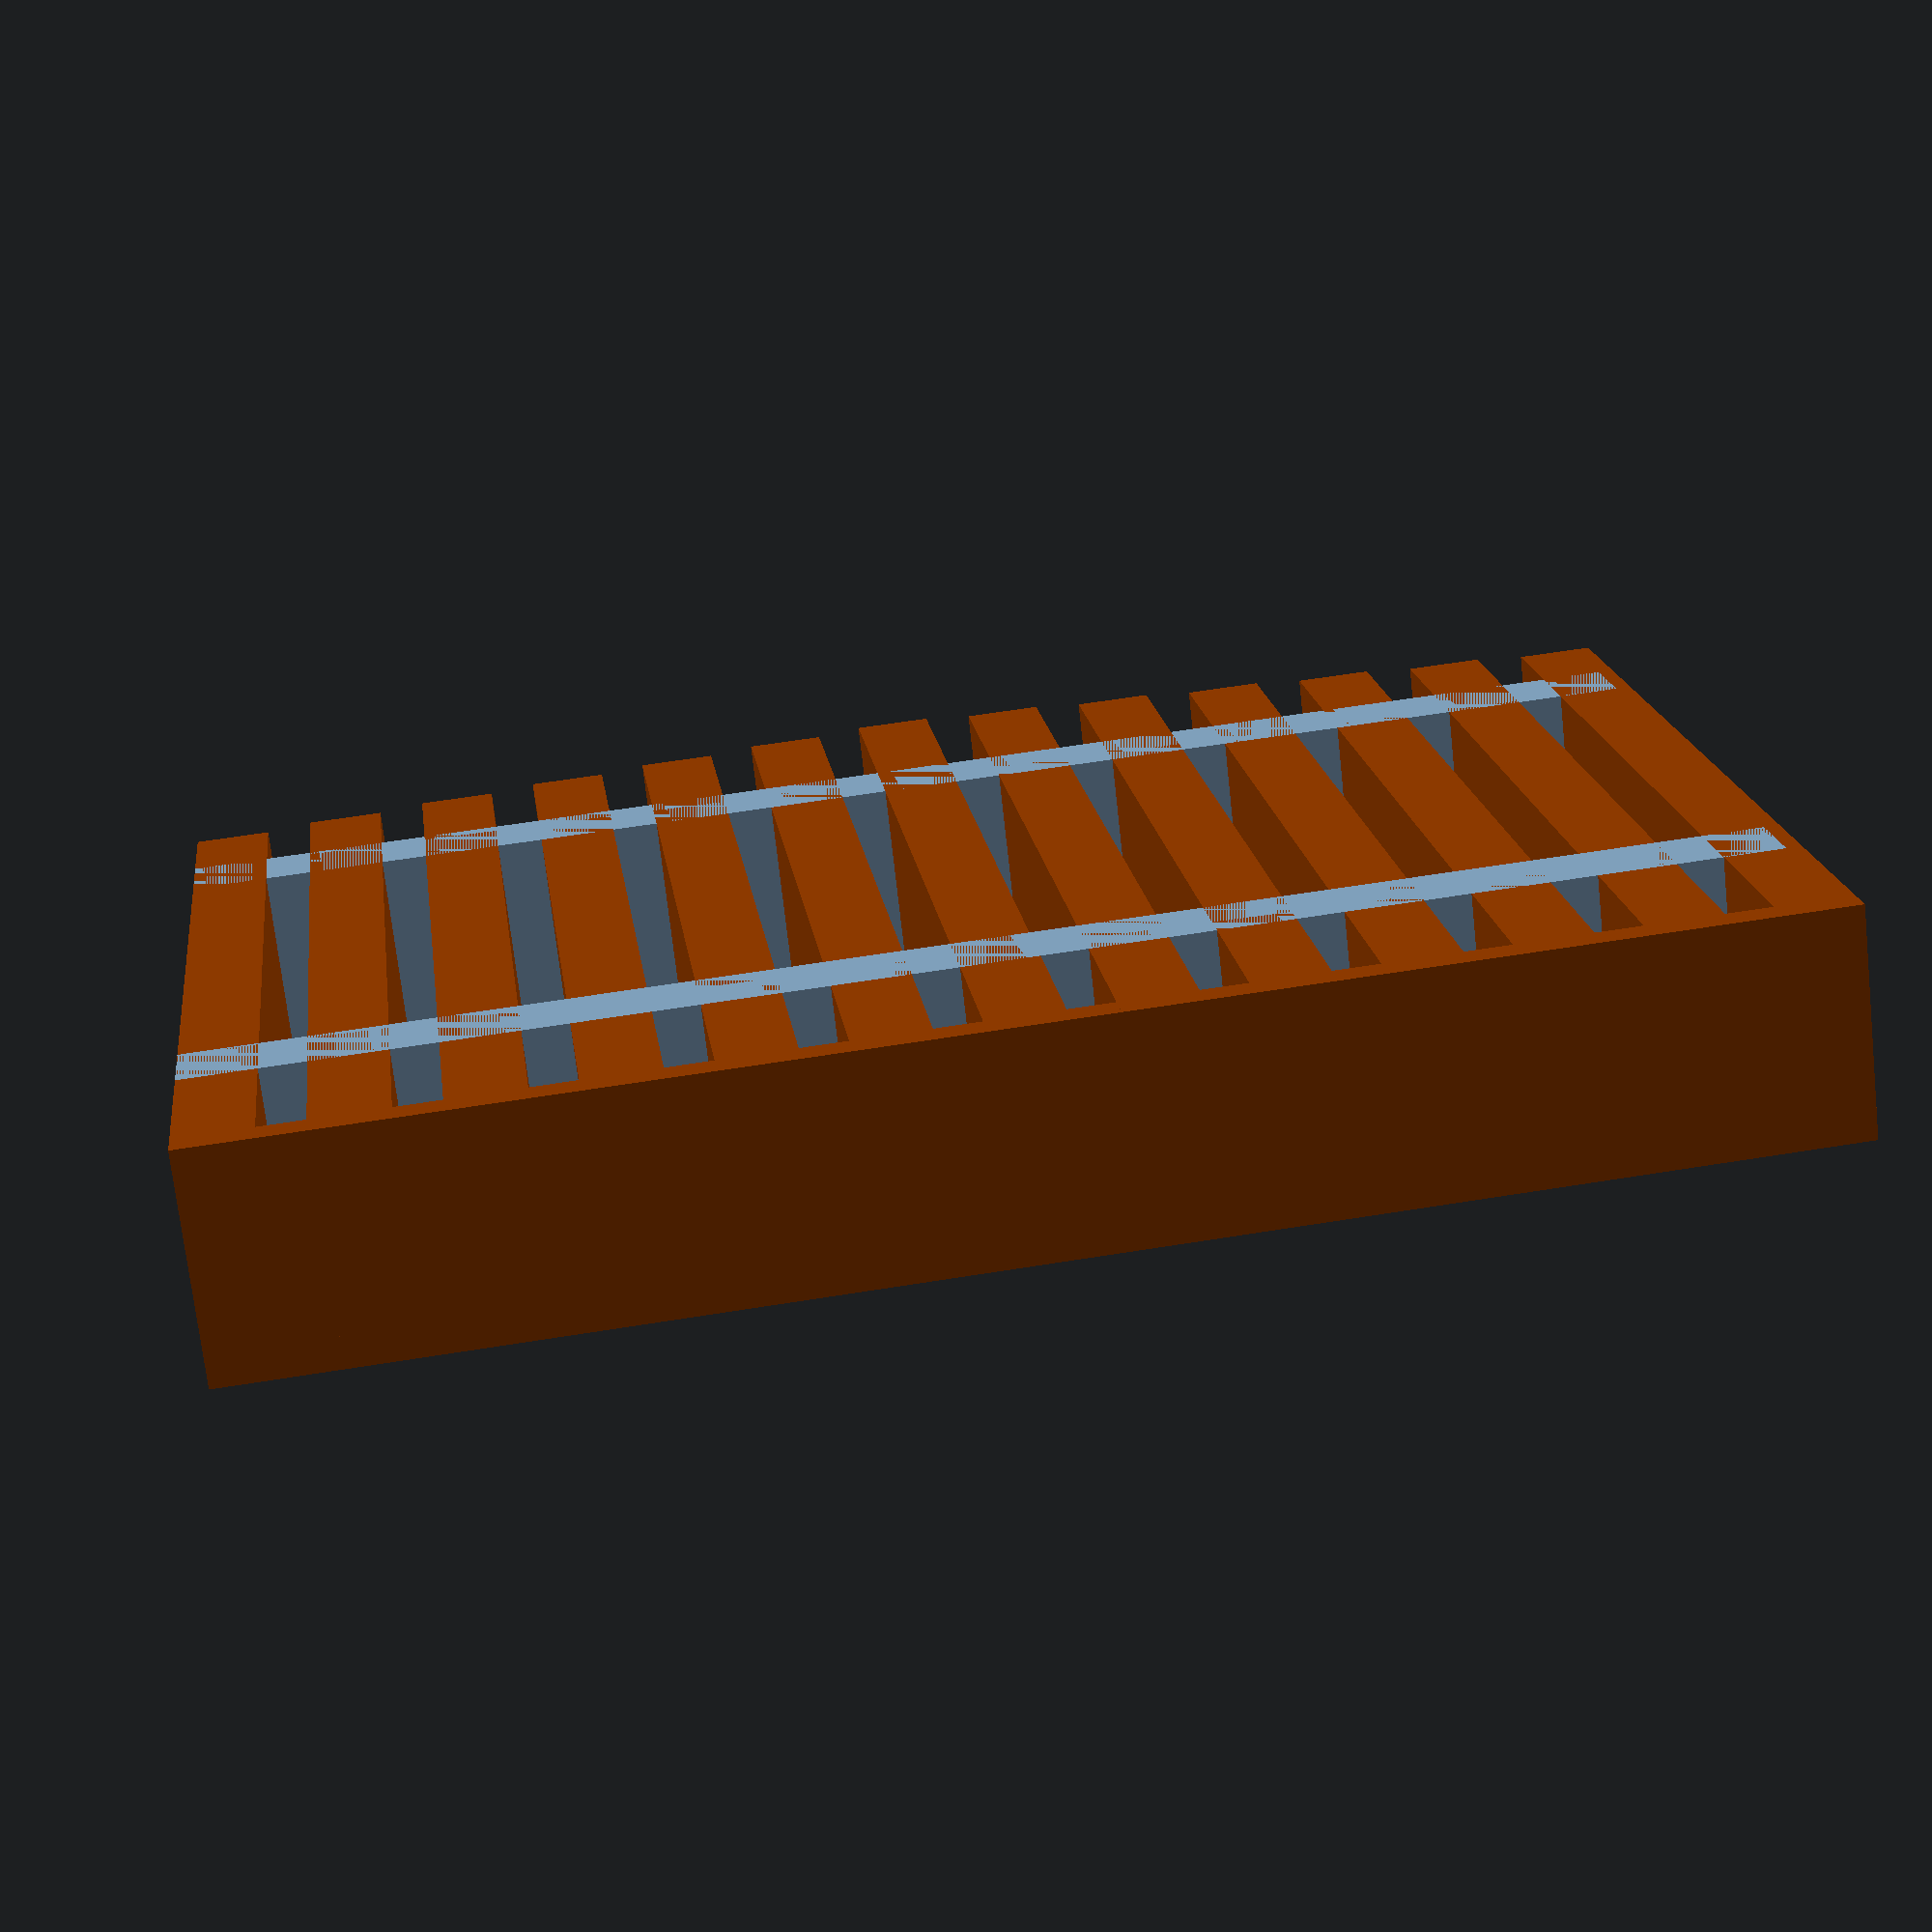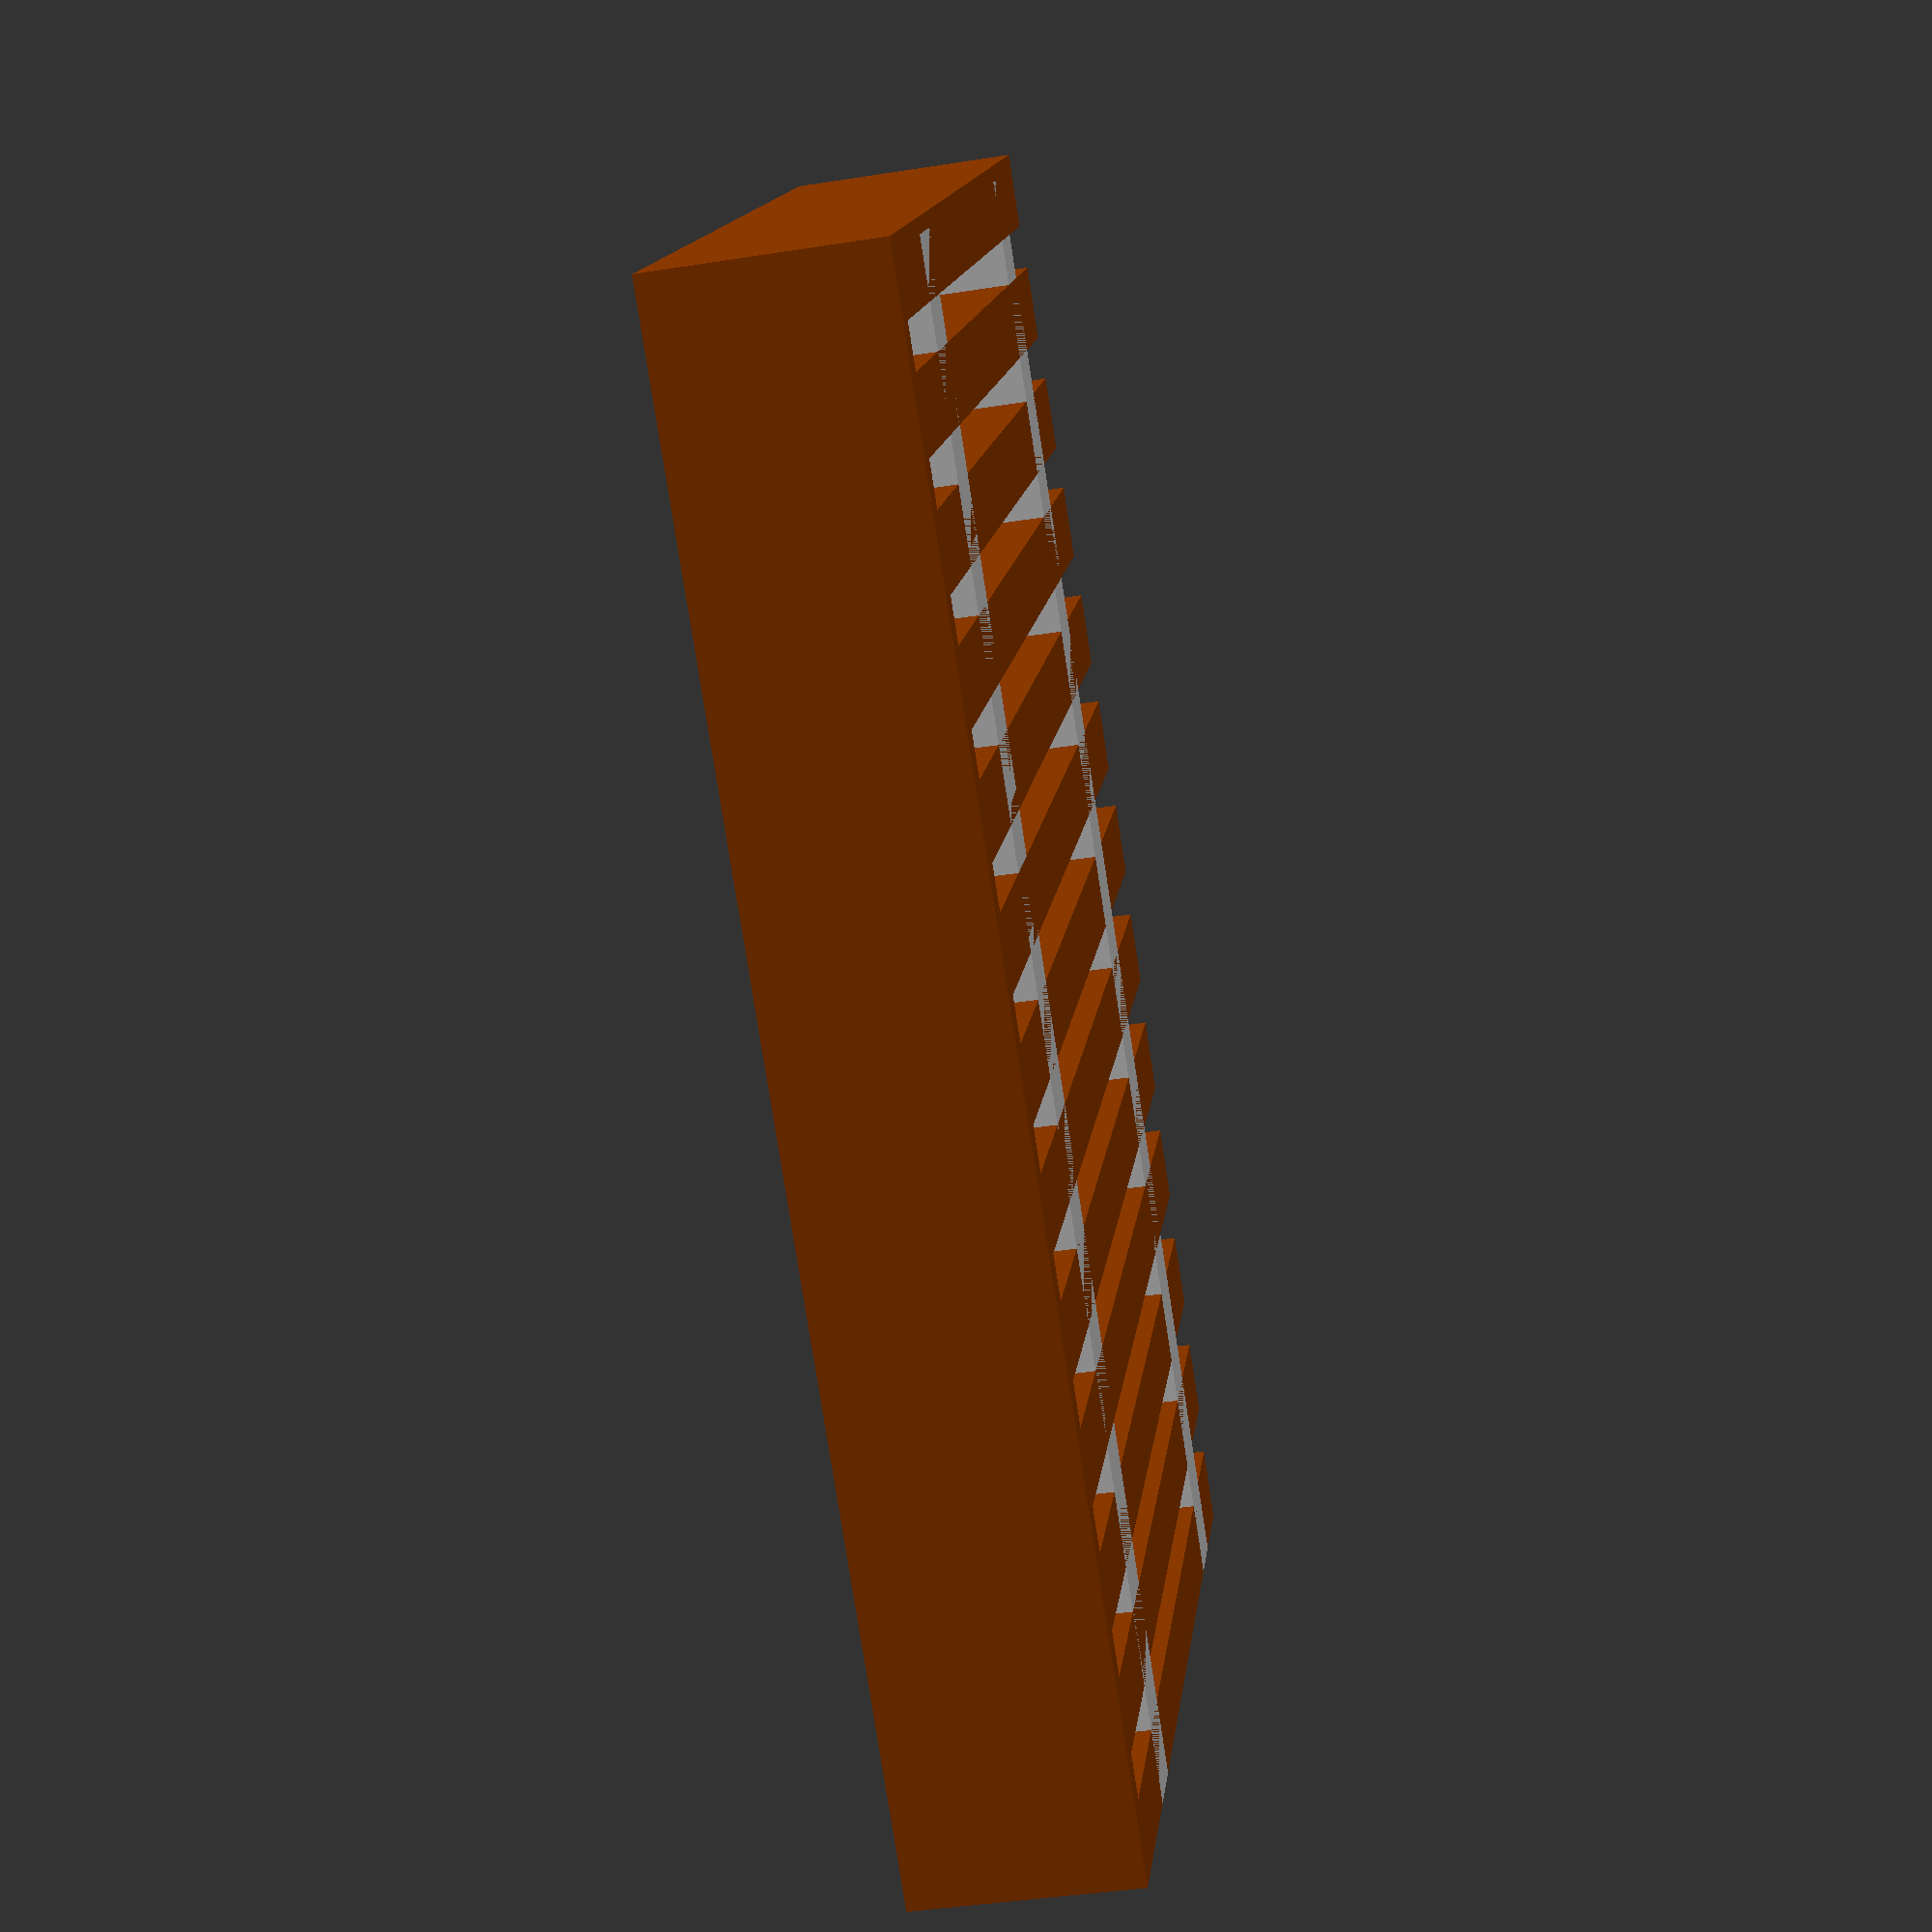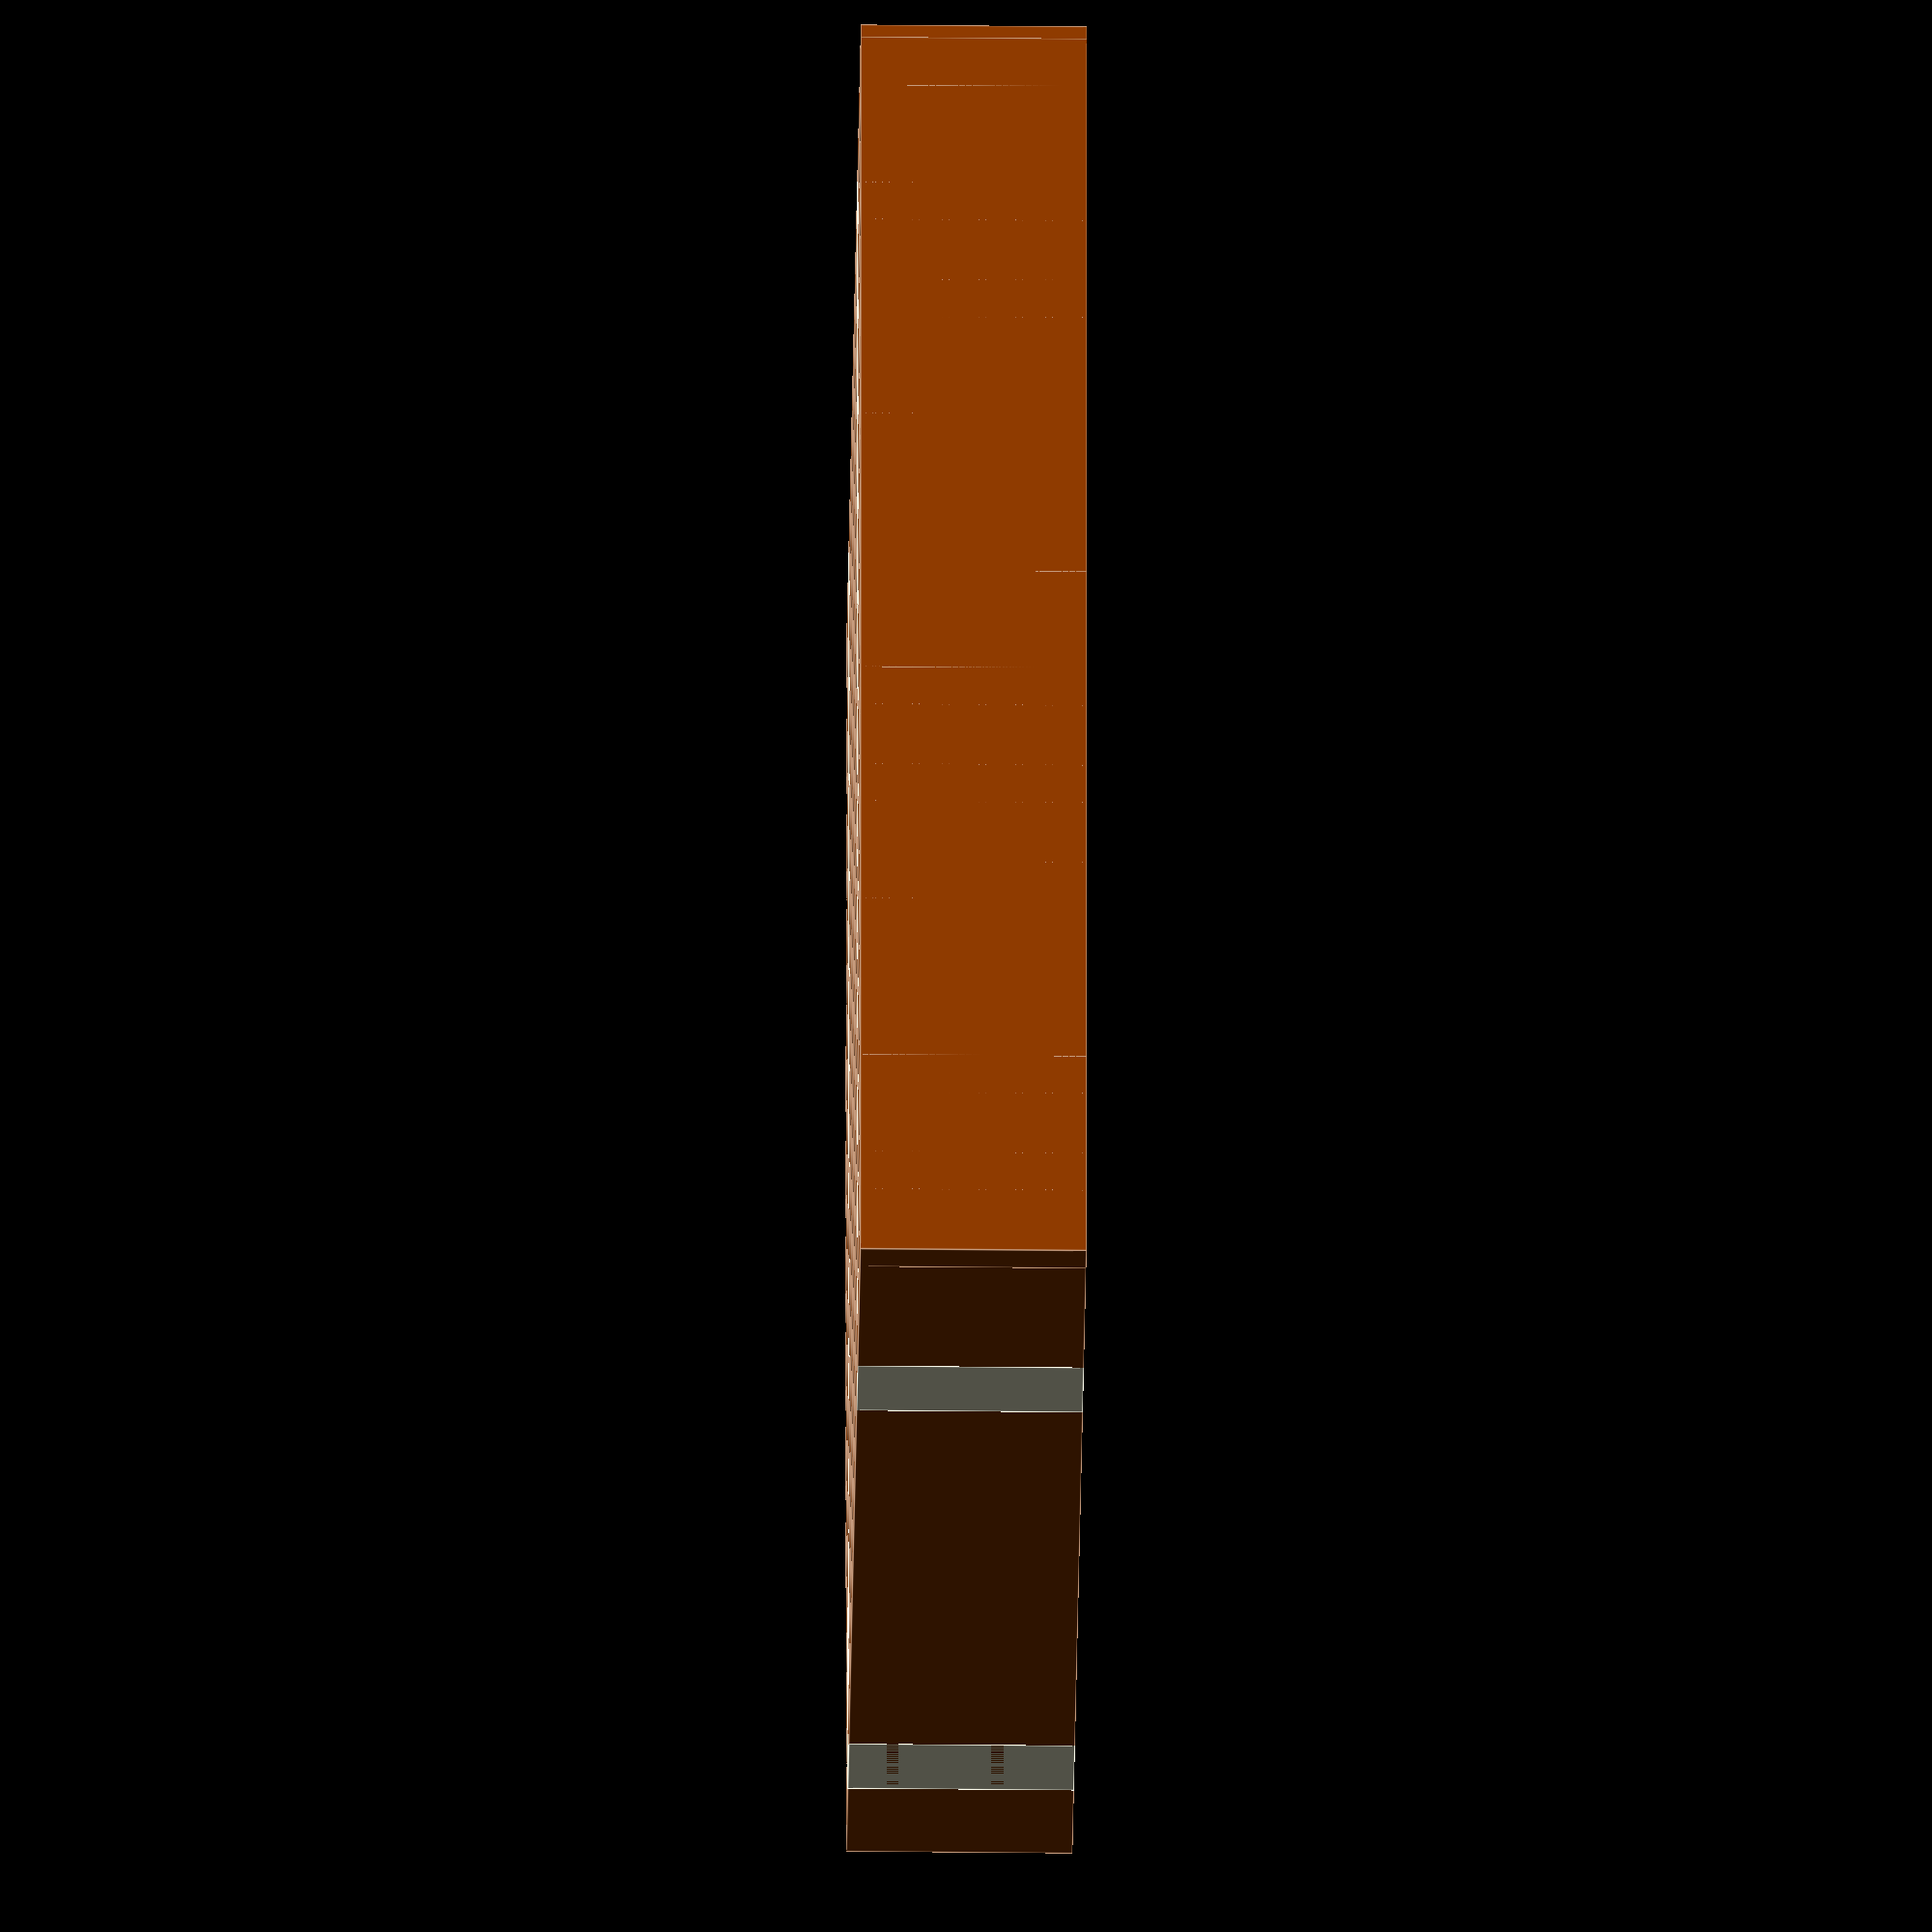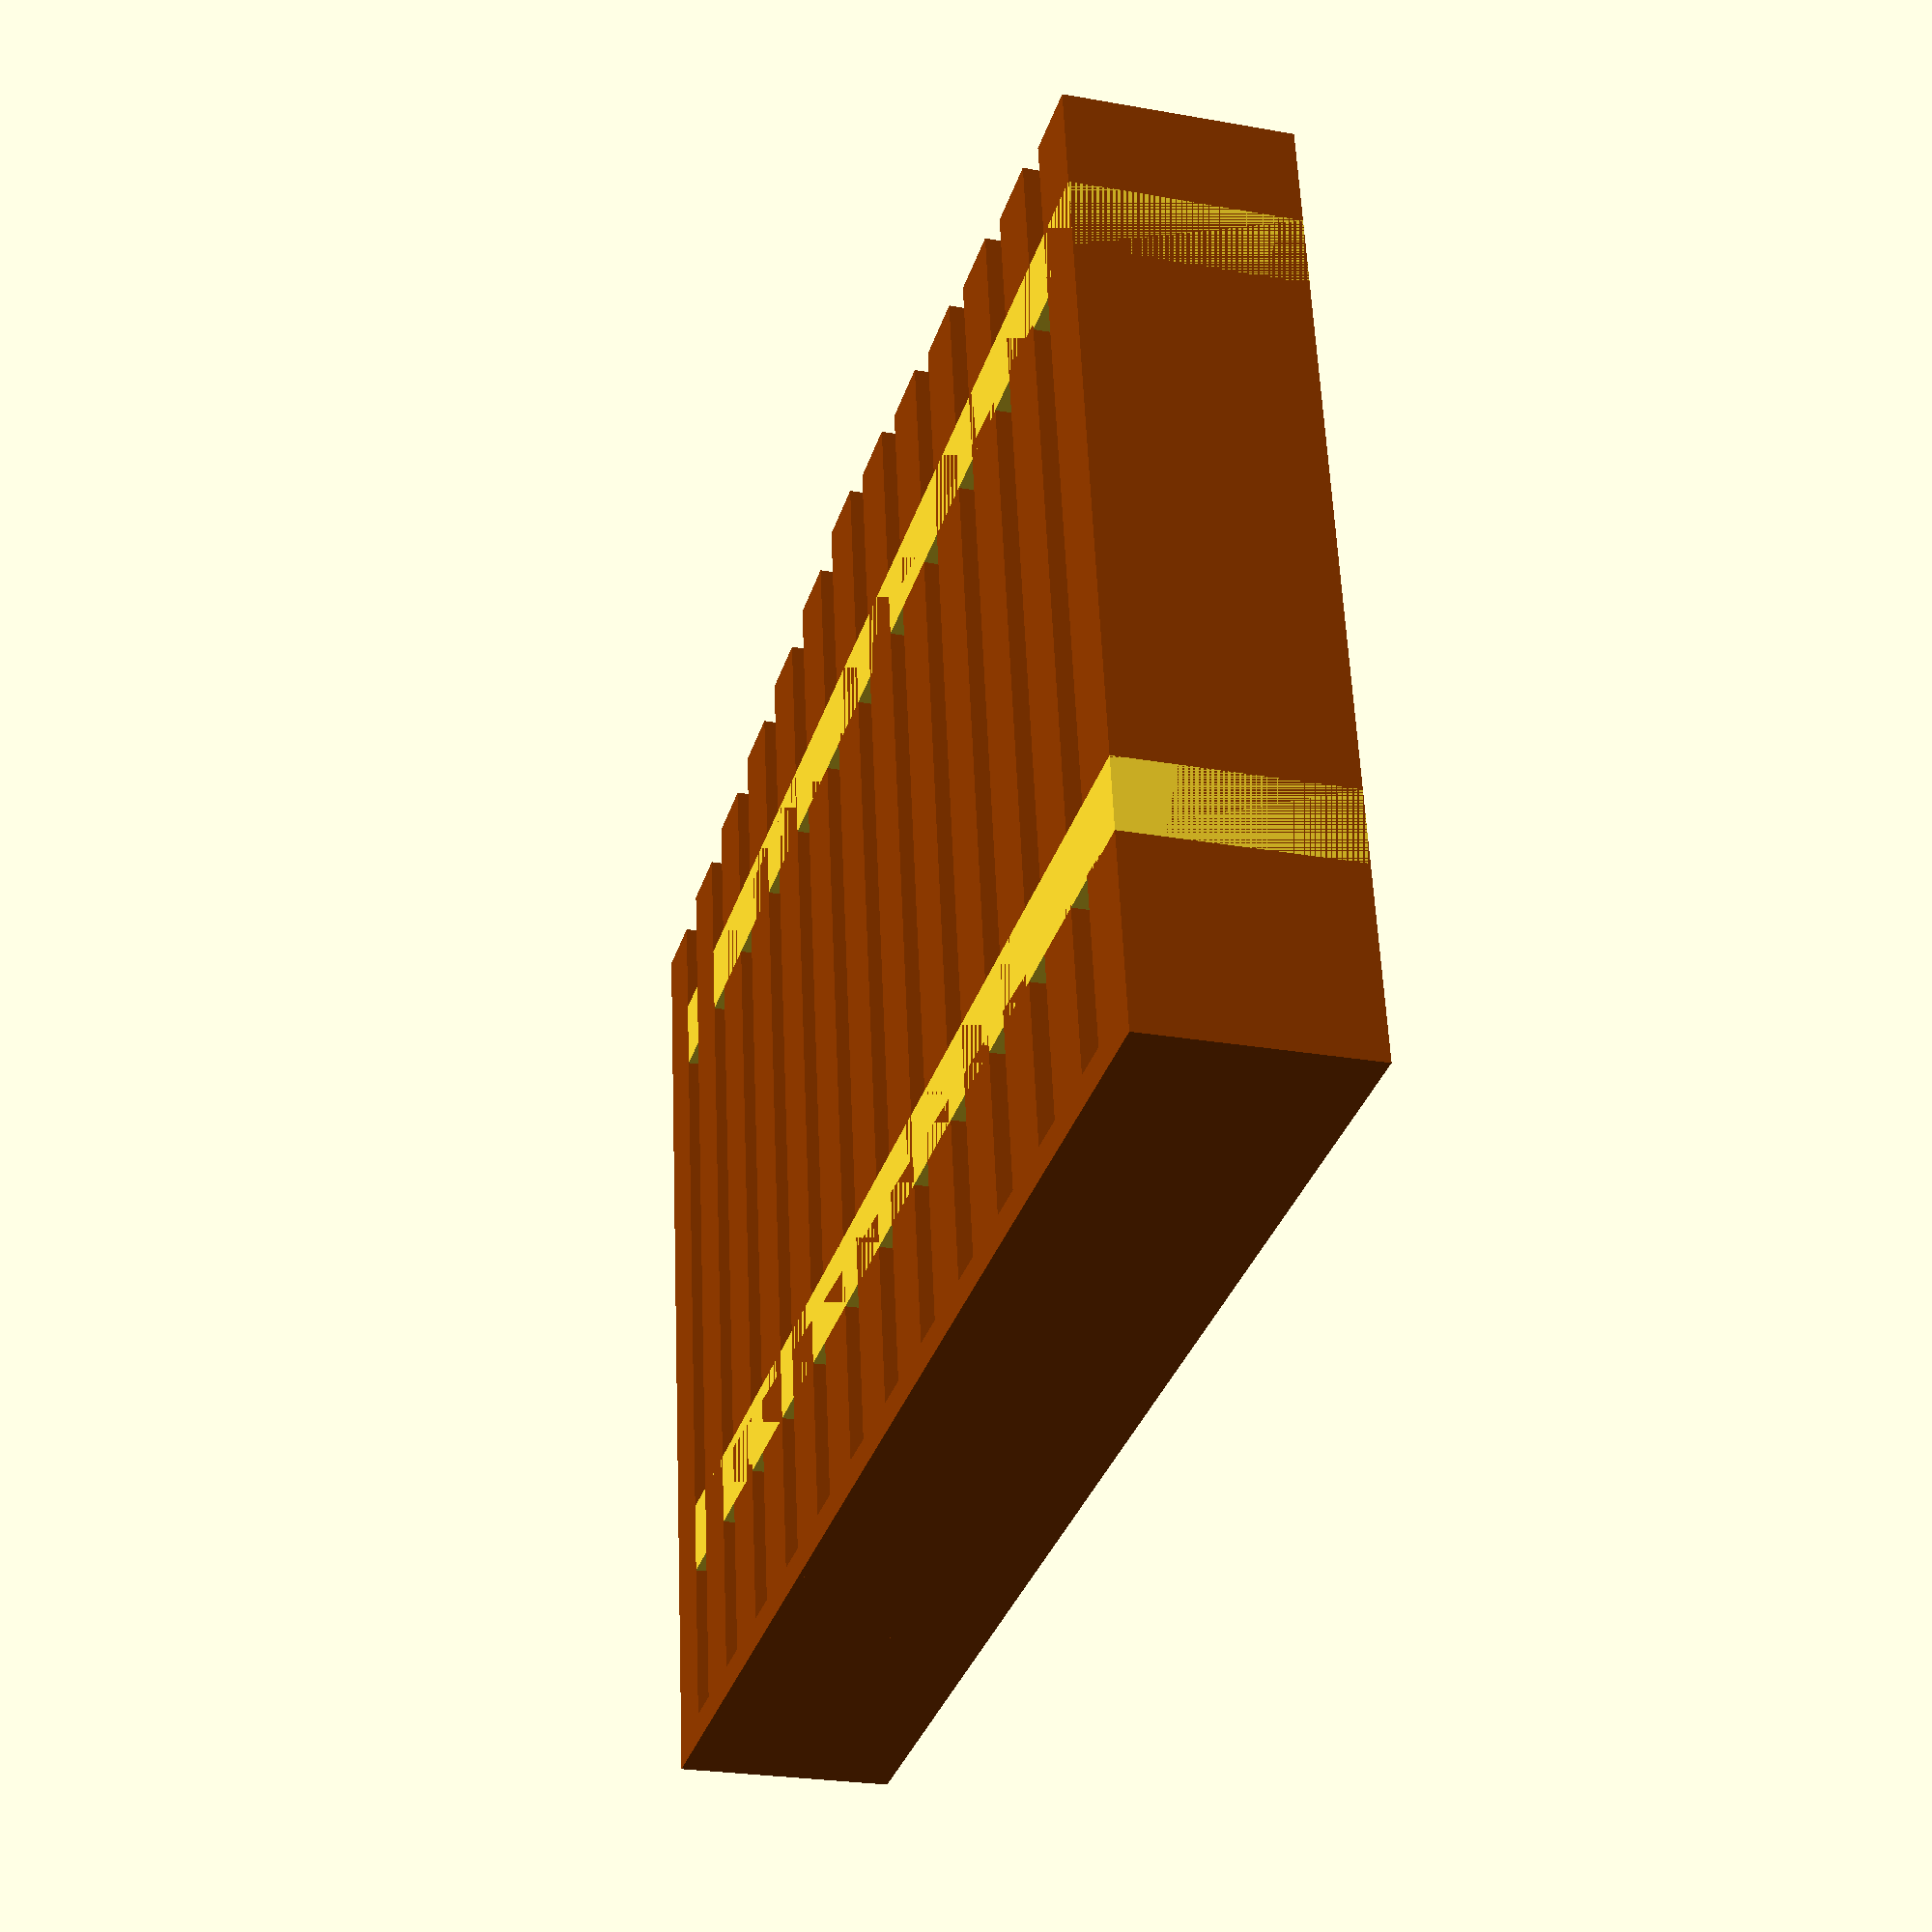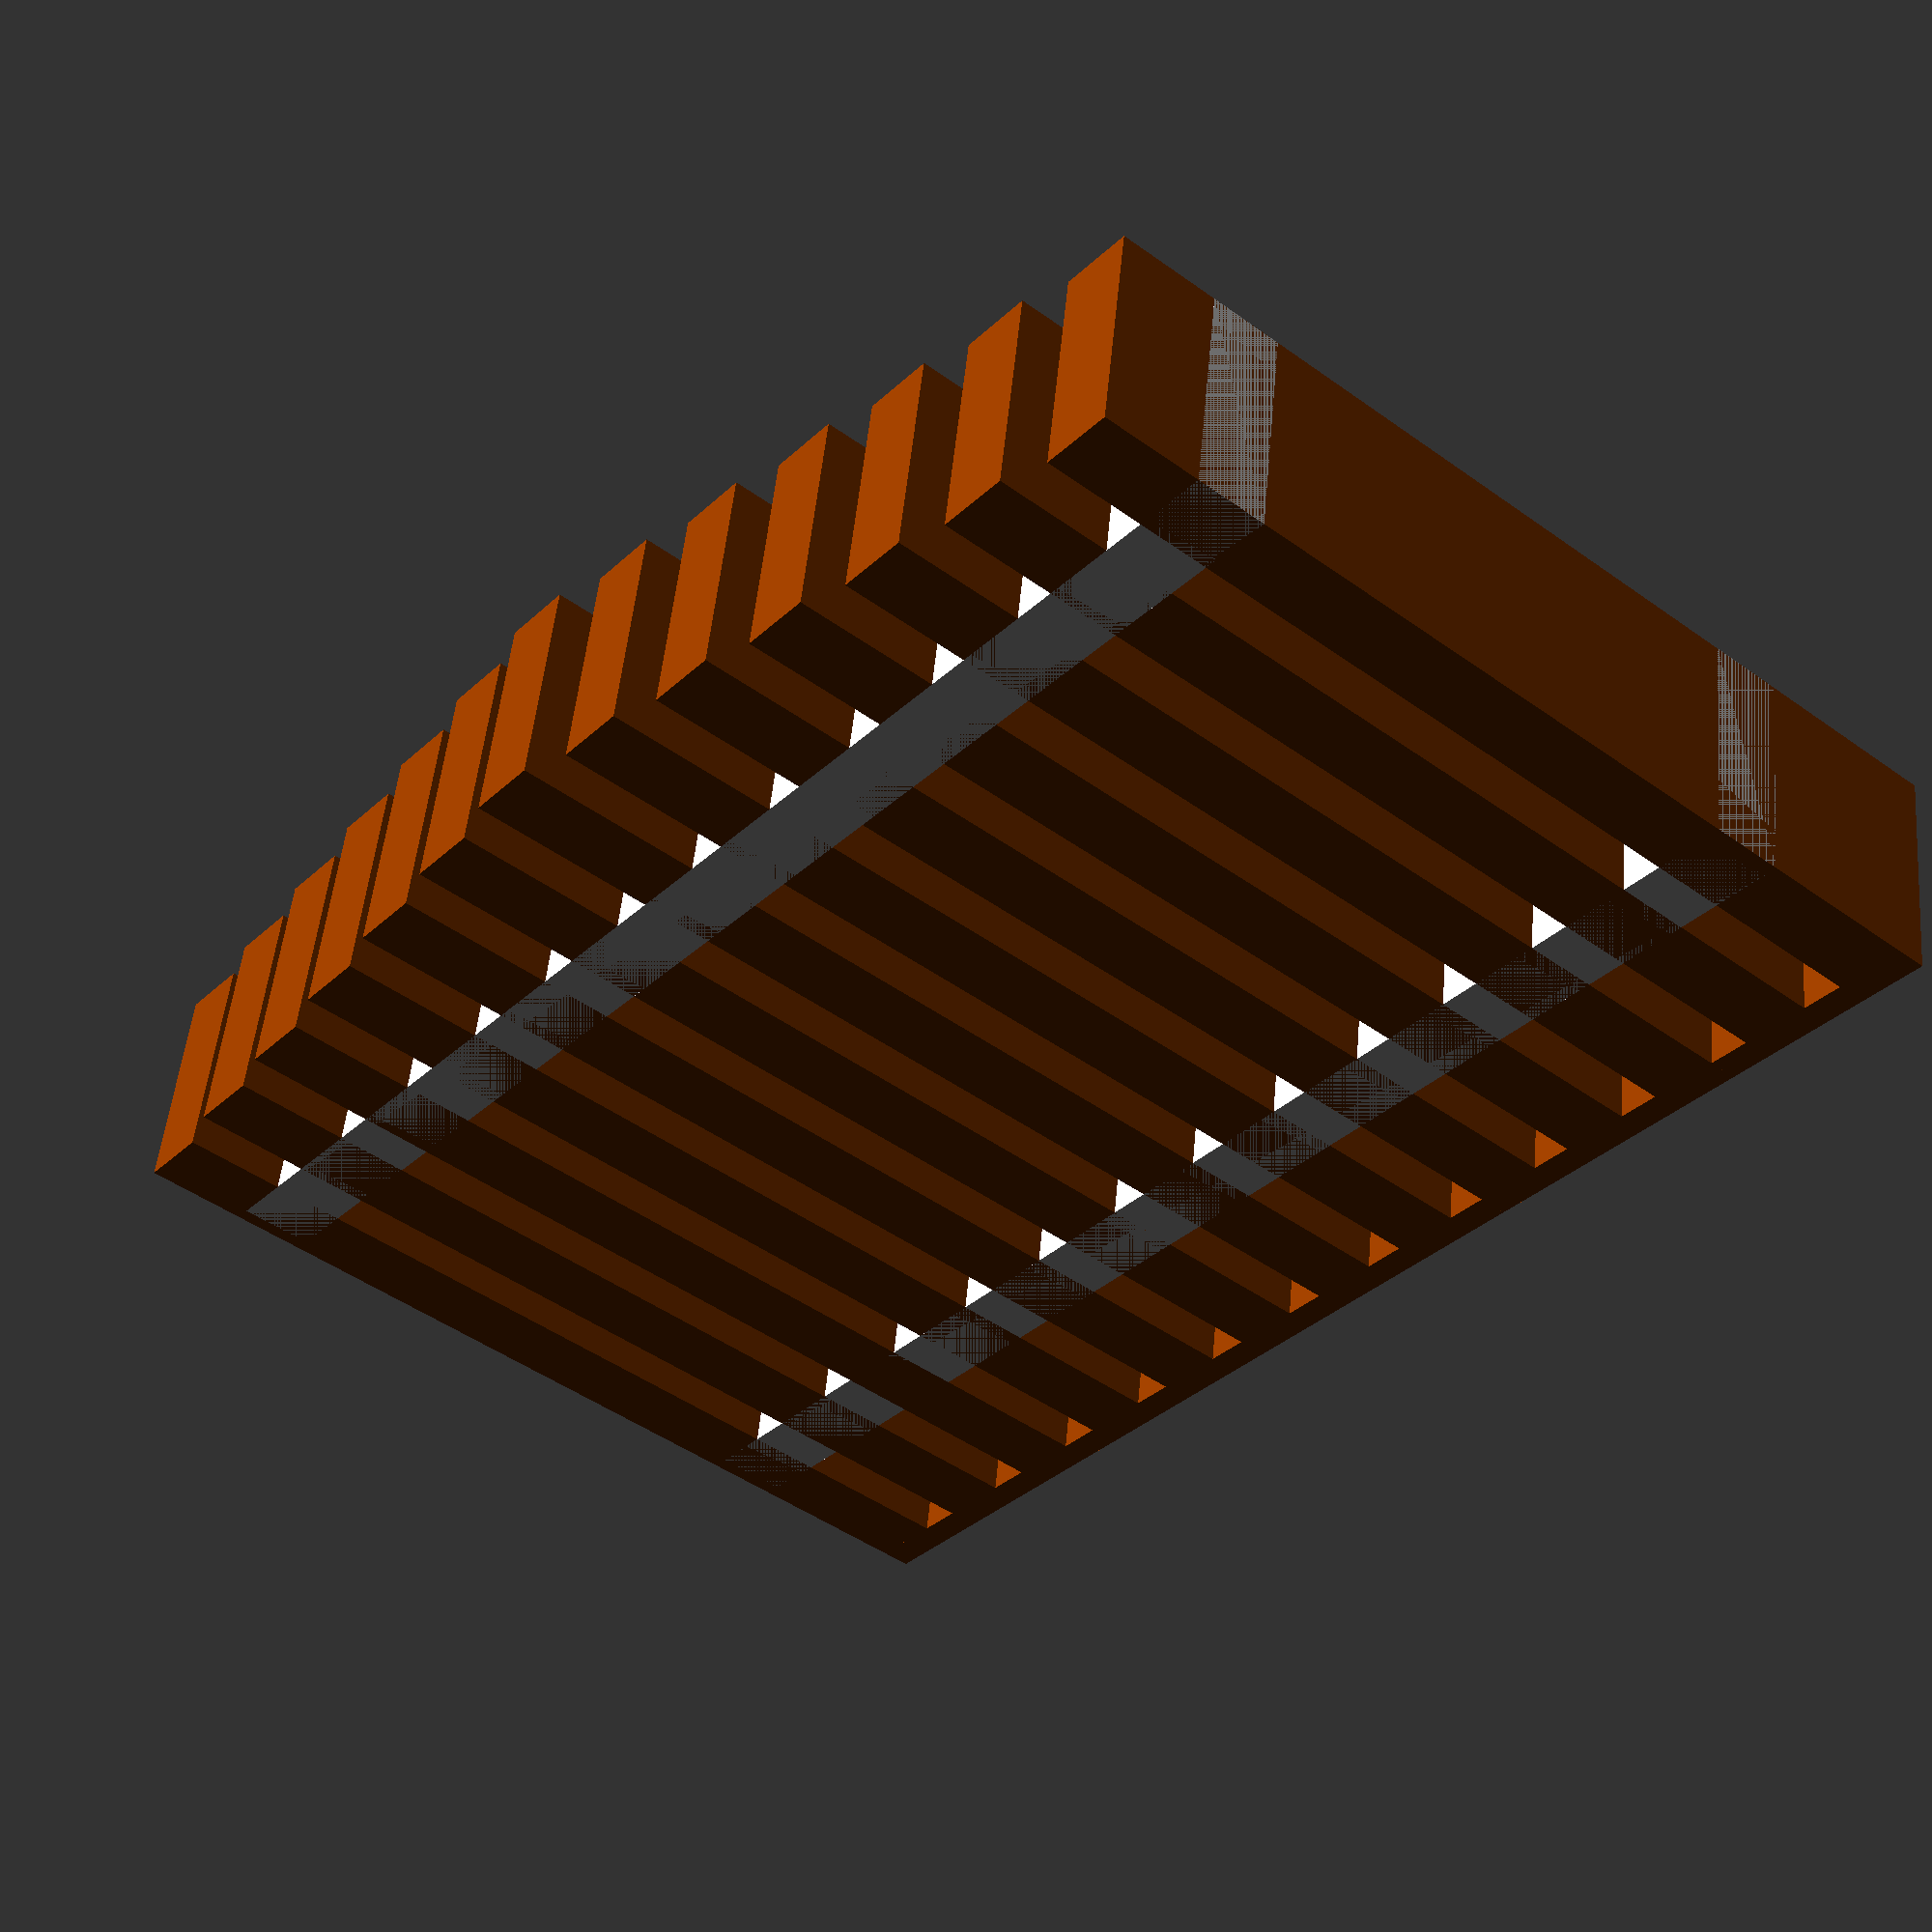
<openscad>
// Забор by @Karimov_Sheroz

cube([100, 2, 15]); color([0.56,0.23,0])  // параллелепипед со сторонами 100,2,15  мм
cube([100, 2, 15]); color([0.56,0.23,0])  // параллелепипед со сторонами 100,2,15  мм  
  translate([0,0,0]) cube([5, 67, 15]); color([0.56,0.23,0])  // параллелепипед со сторонами 5, 67, 15  мм
translate([8,0,0]) cube([5, 68, 15]); color([0.56,0.23,0])  //параллелепипед со сторонами 5, 68, 15  мм
translate([16,0,0]) cube([5, 69, 15]); color([0.56,0.23,0])  // параллелепипед со сторонами 5, 69, 15  мм 
translate([24,0,0]) cube([5, 70, 15]); color([0.56,0.23,0])  // параллелепипед со сторонами 5, 70, 15  мм  
translate([32,0,0]) cube([5, 71, 15]); color([0.56,0.23,0])   //параллелепипед со сторонами 5, 71, 15  мм
  translate([40,0,0]) cube([5, 72, 15]); color([0.56,0.23,0])  //параллелепипед со сторонами 5, 72, 15  мм
translate([48,0,0]) cube([5, 73, 15]); color([0.56,0.23,0])  //параллелепипед со сторонами 5, 73, 15  мм
 translate([56,0,0]) cube([5, 72, 15]); color([0.56,0.23,0])  //параллелепипед со сторонами 5, 72, 15  мм
 translate([64,0,0]) cube([5, 71, 15]); color([0.56,0.23,0])  //параллелепипед со сторонами 5, 71, 15  мм
translate([72,0,0]) cube([5, 70, 15]); color([0.56,0.23,0])  //параллелепипед со сторонами 5, 70, 15  мм 
translate([80,0,0]) cube([5, 69, 15]); color([0.56,0.23,0])  //параллелепипед со сторонами 5, 69, 15  мм
translate([88,0,0]) cube([5, 68, 15]); color([0.56,0.23,0])  //параллелепипед со сторонами 5, 68, 15  мм
translate([96,0,0]) cube([5, 67, 15]);  // параллелепипед со сторонами 5, 67, 15 мм 
cube([100, 2, 15]);  //параллелепипед со сторонами 100,2,15  мм
translate([0,55,0]) cube([100, 5, 15]); color([0.56,0.23,0]) //параллелепипед со сторонами 100,5,15  мм
cube([100, 2, 15]);
translate([0,13,0]) cube([100, 5, 15]); //параллелепипед со сторонами 100,5,15  мм

</openscad>
<views>
elev=72.2 azim=352.8 roll=6.3 proj=p view=solid
elev=41.5 azim=324.4 roll=100.8 proj=p view=solid
elev=217.9 azim=91.3 roll=90.8 proj=o view=edges
elev=24.1 azim=8.6 roll=253.3 proj=p view=wireframe
elev=309.4 azim=50.6 roll=185.3 proj=p view=solid
</views>
